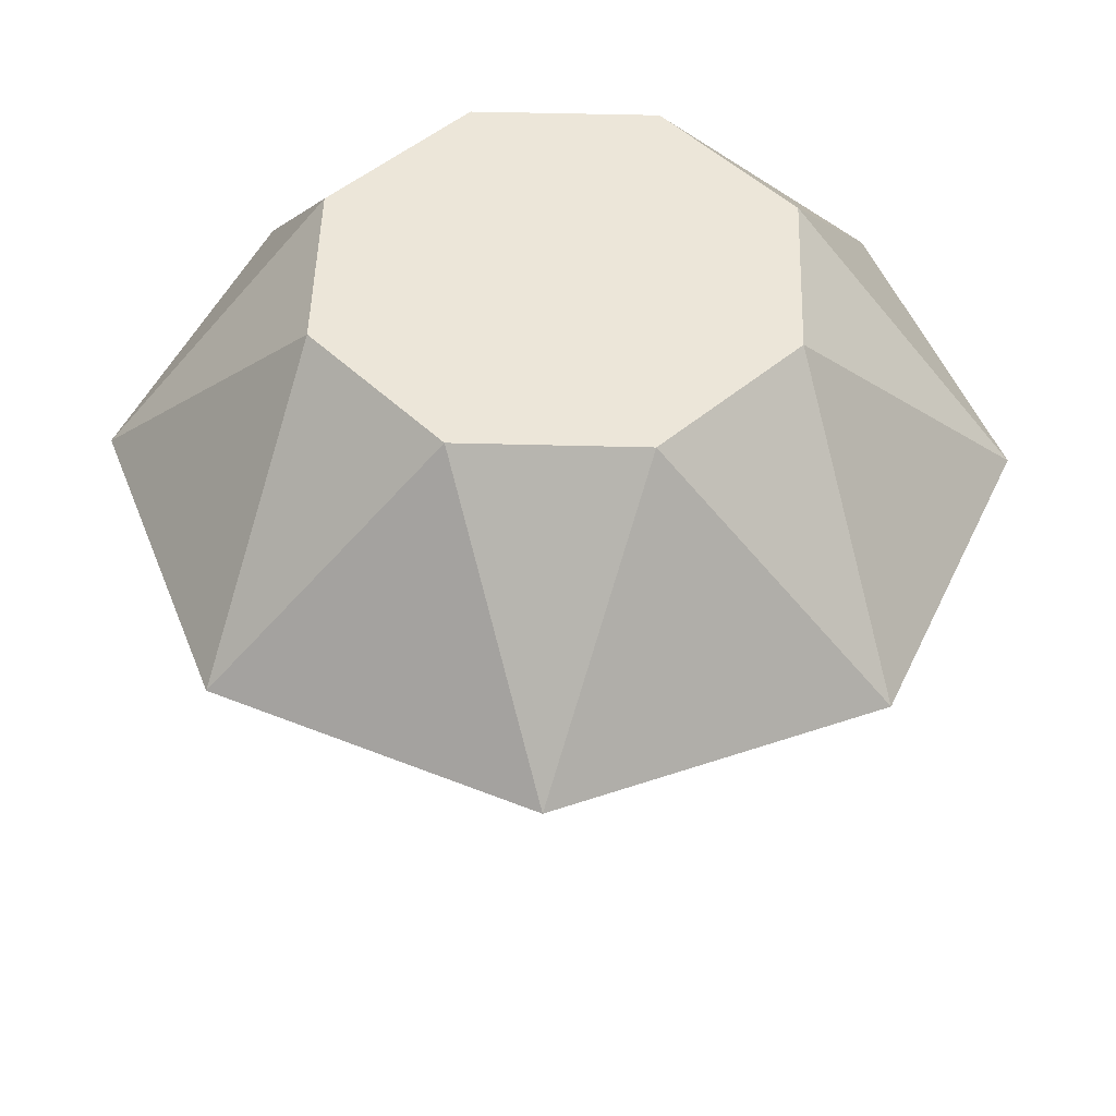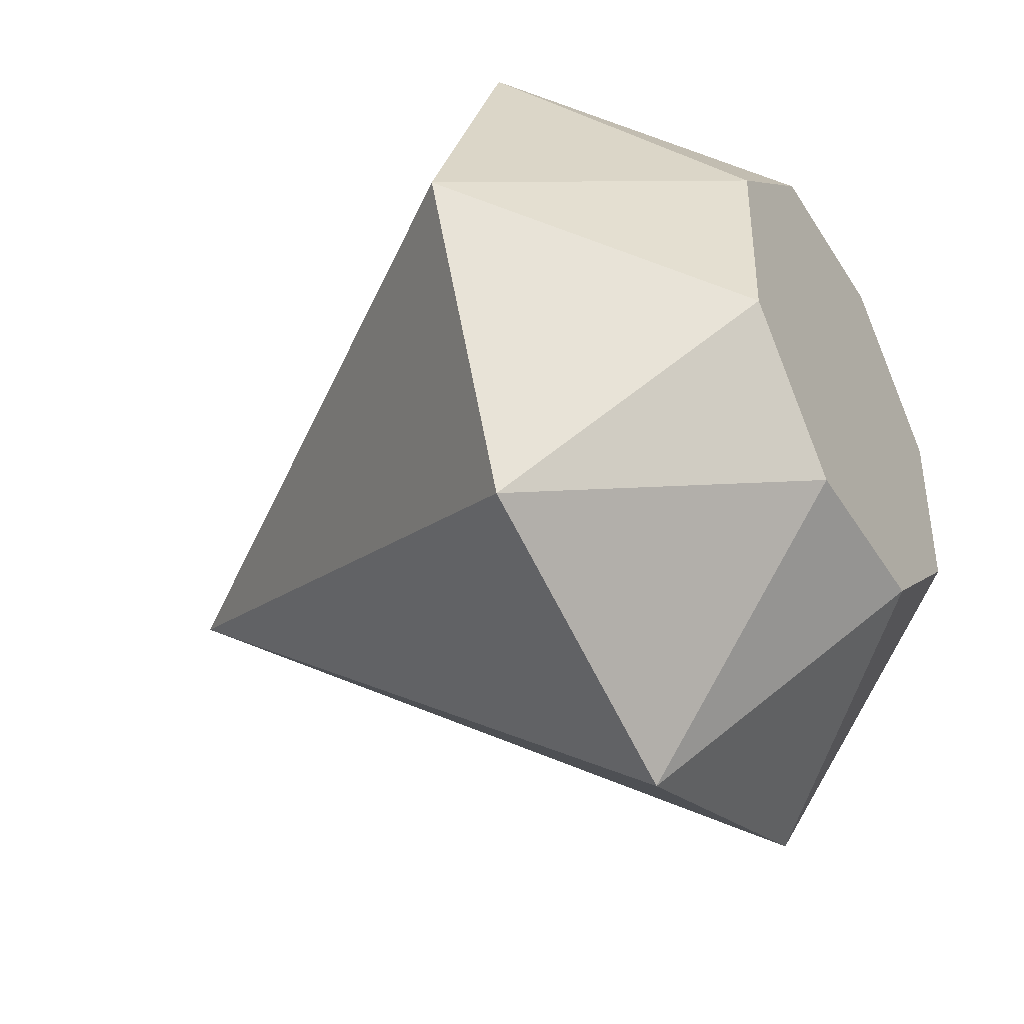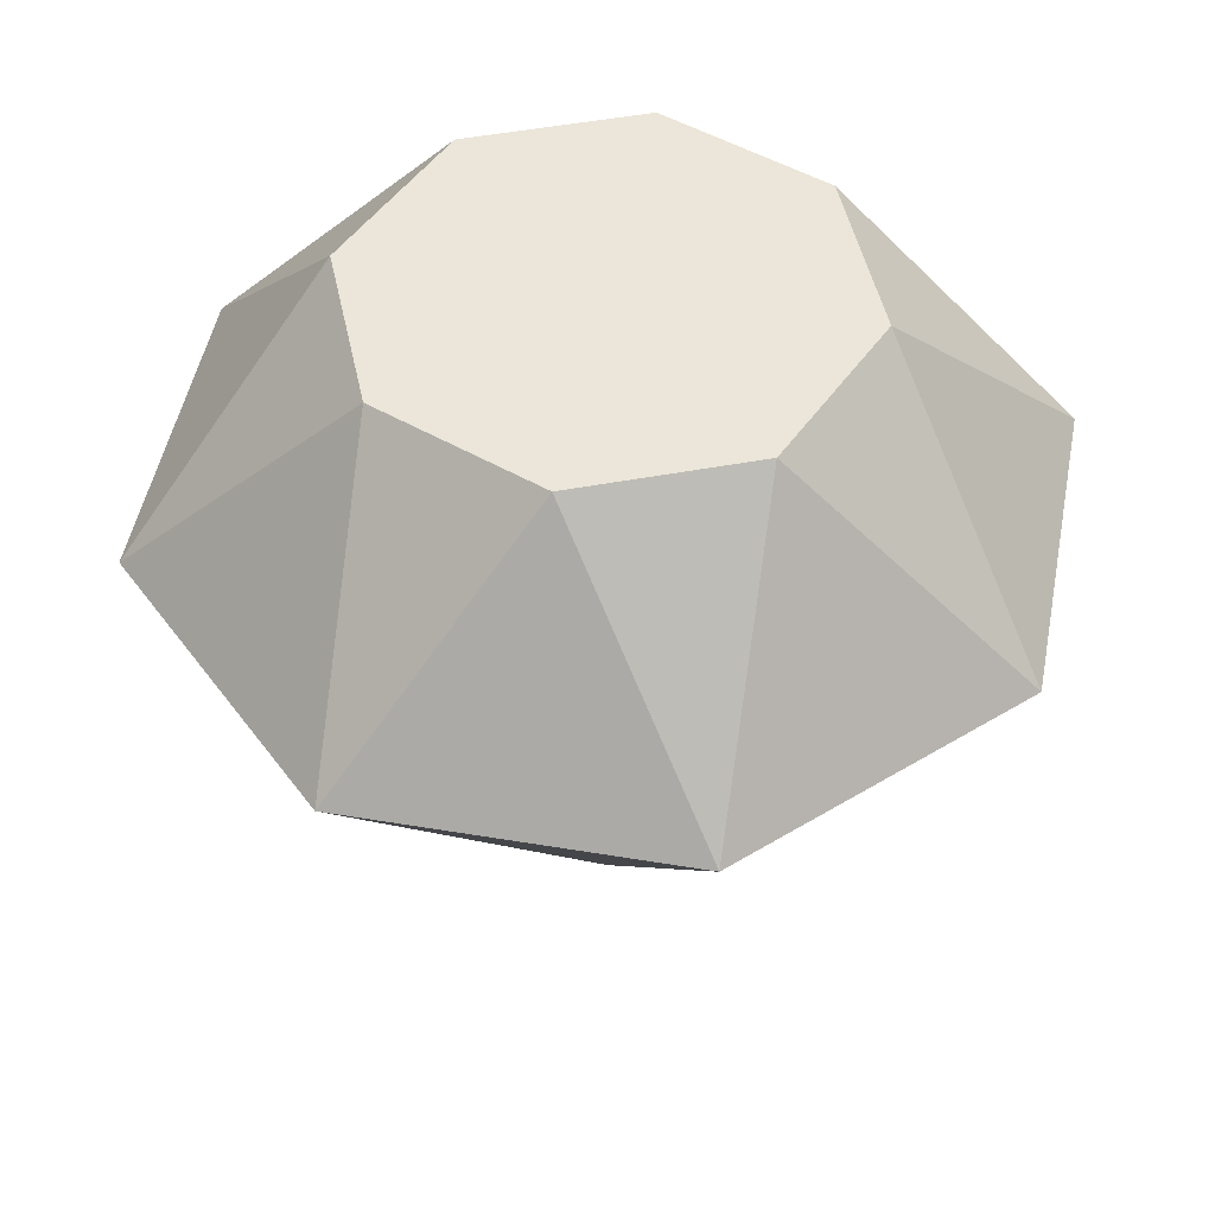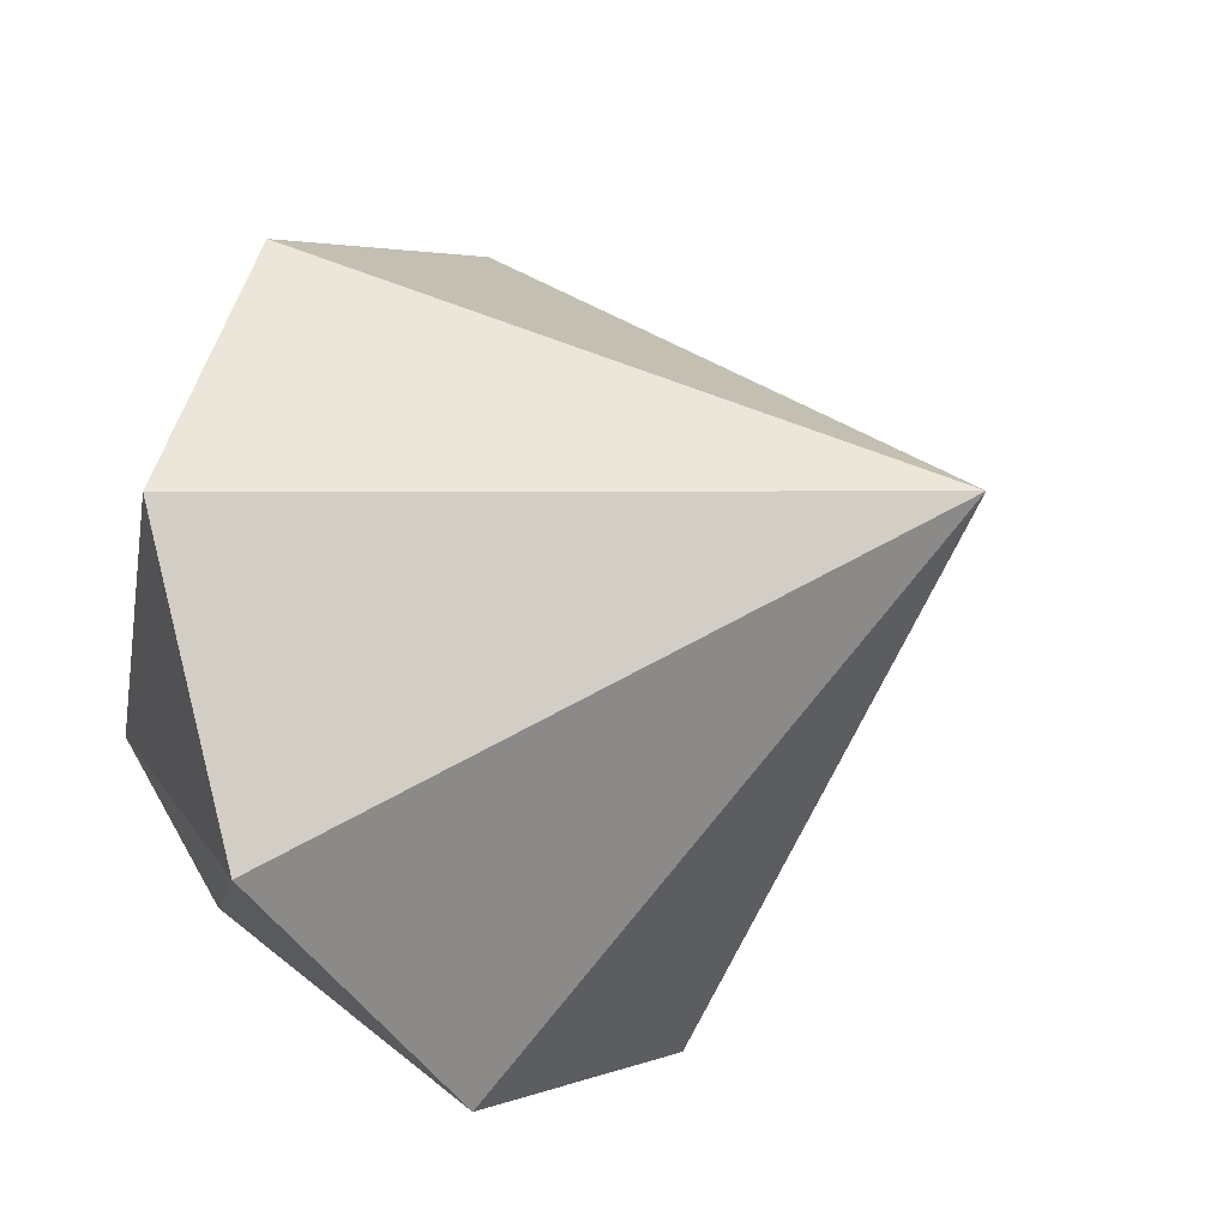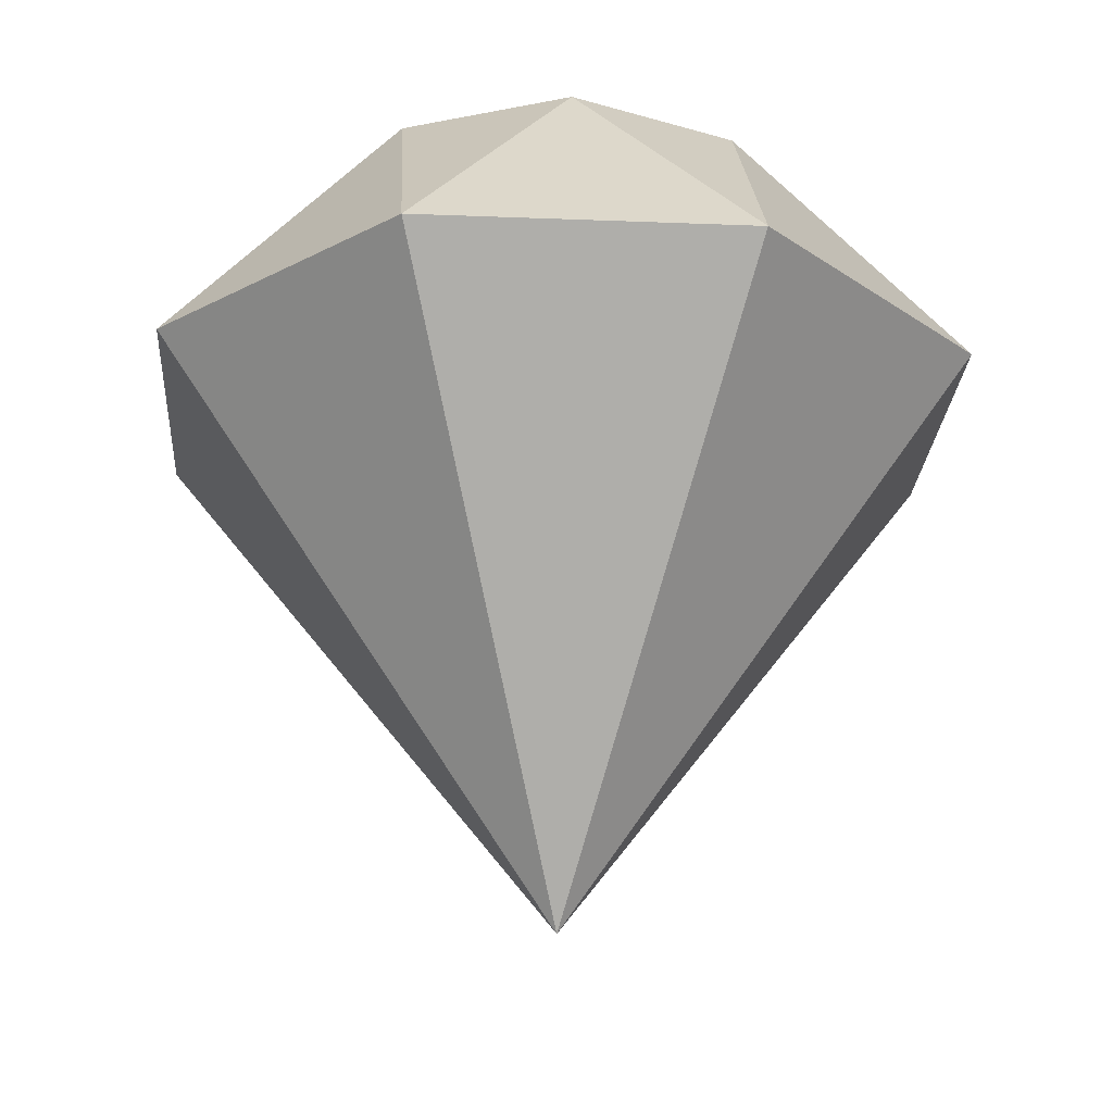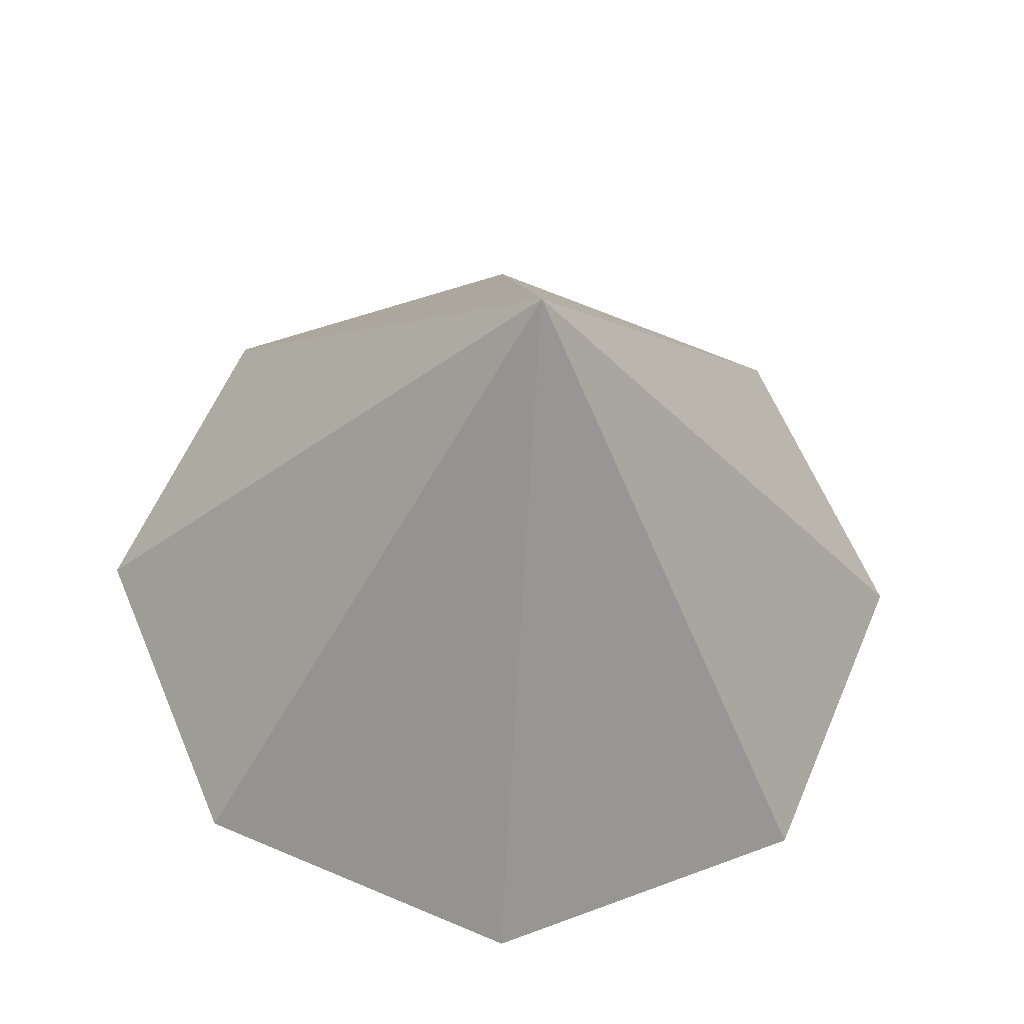
<metadata>
{"format":"obj","ext":"obj","renderer":"f3d","projection":"perspective","resolution":1024,"background":"white","views":[{"elev":48.6,"azim":91.7,"up":"+Y"},{"elev":-43.8,"azim":119.5,"up":"+Z"},{"elev":48.0,"azim":-11.9,"up":"+Y"},{"elev":-24.8,"azim":-51.8,"up":"+Z"},{"elev":-23.6,"azim":18.7,"up":"+Y"},{"elev":-31.1,"azim":-4.1,"up":"+Z"}]}
</metadata>
<code>
g jewel
v 0.0004415 -0.4102 0.0004416
v 0.4517 0.1638 0.0004416
v 0.3192 0.1638 -0.3192
v 0.0004415 -0.4102 0.0004416
v 0.3192 0.1638 -0.3192
v 0.0004415 0.1638 -0.4517
v 0.0004415 -0.4102 0.0004416
v 0.0004415 0.1638 -0.4517
v -0.3192 0.1638 -0.3192
v 0.0004415 -0.4102 0.0004416
v -0.3192 0.1638 -0.3192
v -0.4517 0.1638 -0.0004415
v 0.0004415 -0.4102 0.0004416
v -0.4517 0.1638 -0.0004415
v -0.3192 0.1638 0.3192
v 0.0004415 -0.4102 0.0004416
v -0.3192 0.1638 0.3192
v -0.0004416 0.1638 0.4517
v 0.0004415 -0.4102 0.0004416
v -0.0004416 0.1638 0.4517
v 0.3192 0.1638 0.3192
v 0.0004415 -0.4102 0.0004416
v 0.3192 0.1638 0.3192
v 0.4517 0.1638 0.0004416
v -0.09405 0.4102 0.2283
v -0.3192 0.1638 0.3192
v -0.2283 0.4102 0.09405
v 0.2283 0.4102 0.09405
v 0.3192 0.1638 0.3192
v 0.09405 0.4102 0.2283
v 0.2283 0.4102 -0.09405
v 0.4517 0.1638 0.0004416
v 0.2283 0.4102 0.09405
v 0.09405 0.4102 -0.2283
v 0.3192 0.1638 -0.3192
v 0.2283 0.4102 -0.09405
v -0.09405 0.4102 -0.2283
v 0.0004415 0.1638 -0.4517
v 0.09405 0.4102 -0.2283
v -0.2283 0.4102 -0.09405
v -0.3192 0.1638 -0.3192
v -0.09405 0.4102 -0.2283
v -0.2283 0.4102 0.09405
v -0.4517 0.1638 -0.0004415
v -0.2283 0.4102 -0.09405
v 0.3192 0.1638 -0.3192
v 0.4517 0.1638 0.0004416
v 0.2283 0.4102 -0.09405
v 0.0004415 0.1638 -0.4517
v 0.3192 0.1638 -0.3192
v 0.09405 0.4102 -0.2283
v -0.3192 0.1638 -0.3192
v 0.0004415 0.1638 -0.4517
v -0.09405 0.4102 -0.2283
v -0.4517 0.1638 -0.0004415
v -0.3192 0.1638 -0.3192
v -0.2283 0.4102 -0.09405
v -0.3192 0.1638 0.3192
v -0.4517 0.1638 -0.0004415
v -0.2283 0.4102 0.09405
v -0.0004416 0.1638 0.4517
v -0.3192 0.1638 0.3192
v -0.09405 0.4102 0.2283
v 0.4517 0.1638 0.0004416
v 0.3192 0.1638 0.3192
v 0.2283 0.4102 0.09405
v -0.0004416 0.1638 0.4517
v 0.09405 0.4102 0.2283
v 0.3192 0.1638 0.3192
v -0.0004416 0.1638 0.4517
v -0.09405 0.4102 0.2283
v 0.09405 0.4102 0.2283
v 0.2283 0.4102 -0.09405
v -0.09405 0.4102 -0.2283
v 0.09405 0.4102 -0.2283
v 0.09405 0.4102 0.2283
v 0.2283 0.4102 0.09405
v -0.2283 0.4102 0.09405
v -0.2283 0.4102 -0.09405
v -0.09405 0.4102 0.2283
g jewel_0
f 3 2 1
f 6 5 4
f 9 8 7
f 12 11 10
f 15 14 13
f 18 17 16
f 21 20 19
f 24 23 22
f 27 26 25
f 30 29 28
f 33 32 31
f 36 35 34
f 39 38 37
f 42 41 40
f 45 44 43
f 48 47 46
f 51 50 49
f 54 53 52
f 57 56 55
f 60 59 58
f 63 62 61
f 66 65 64
f 69 68 67
f 72 71 70
f 75 74 73
f 74 76 73
f 73 76 77
f 78 76 74
f 79 78 74
f 80 76 78

</code>
